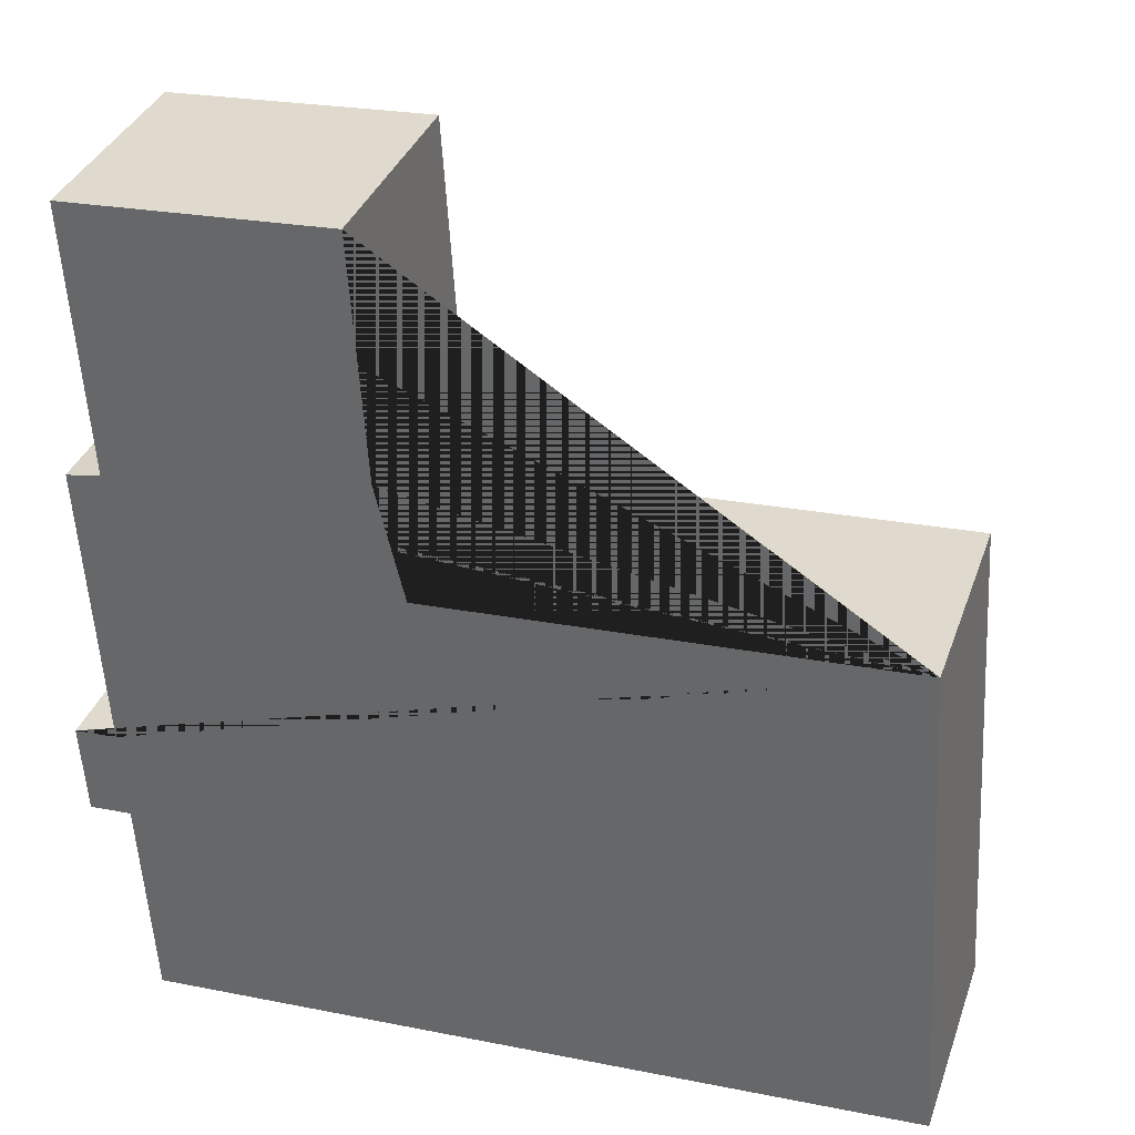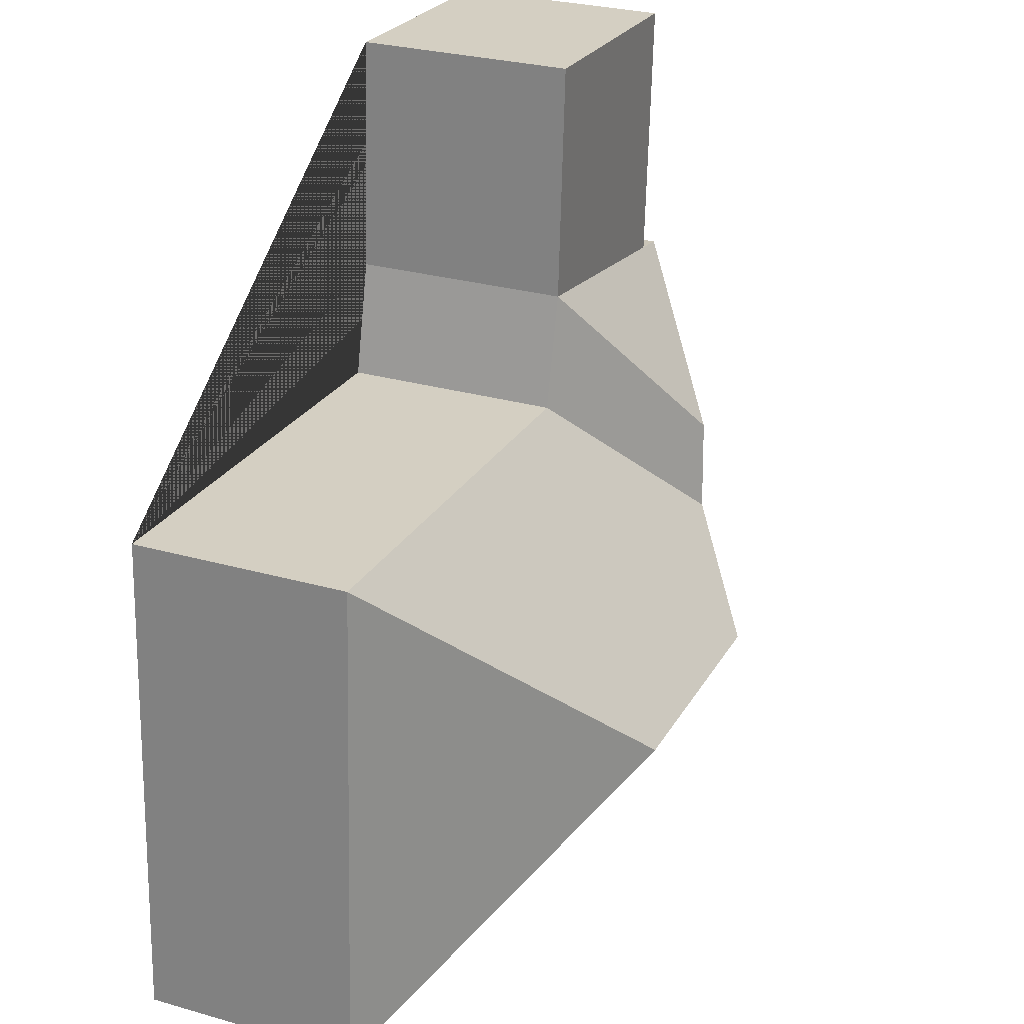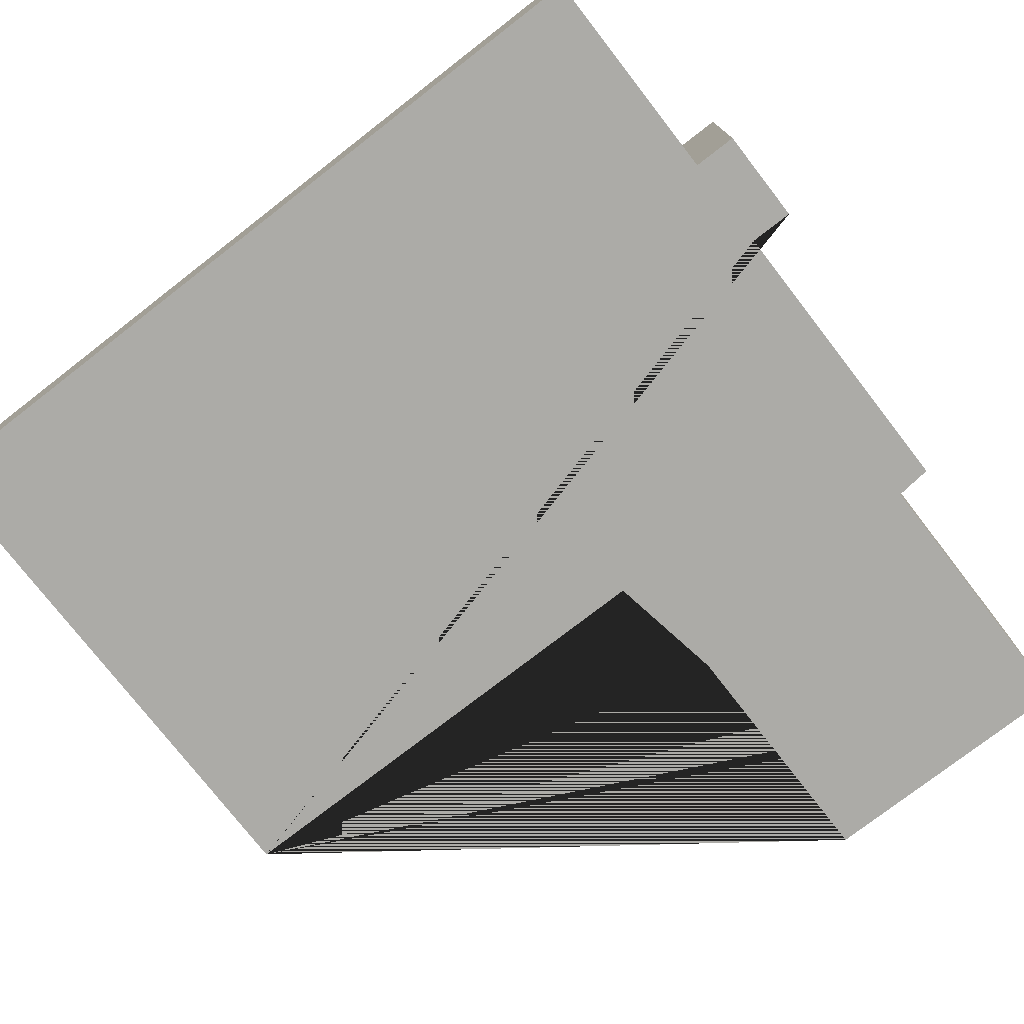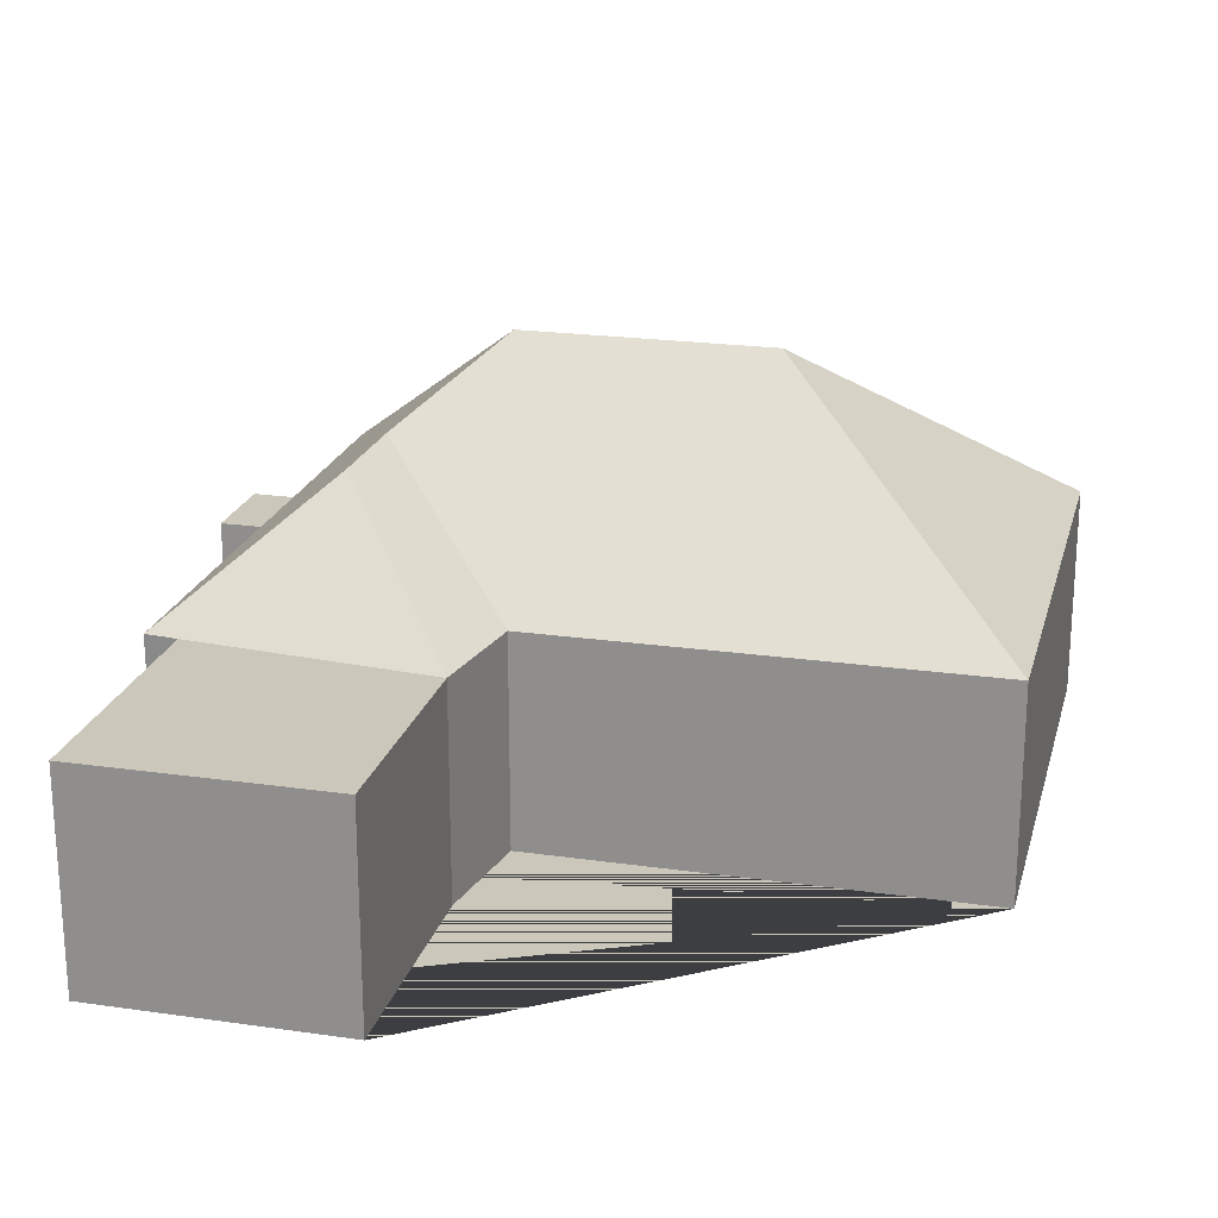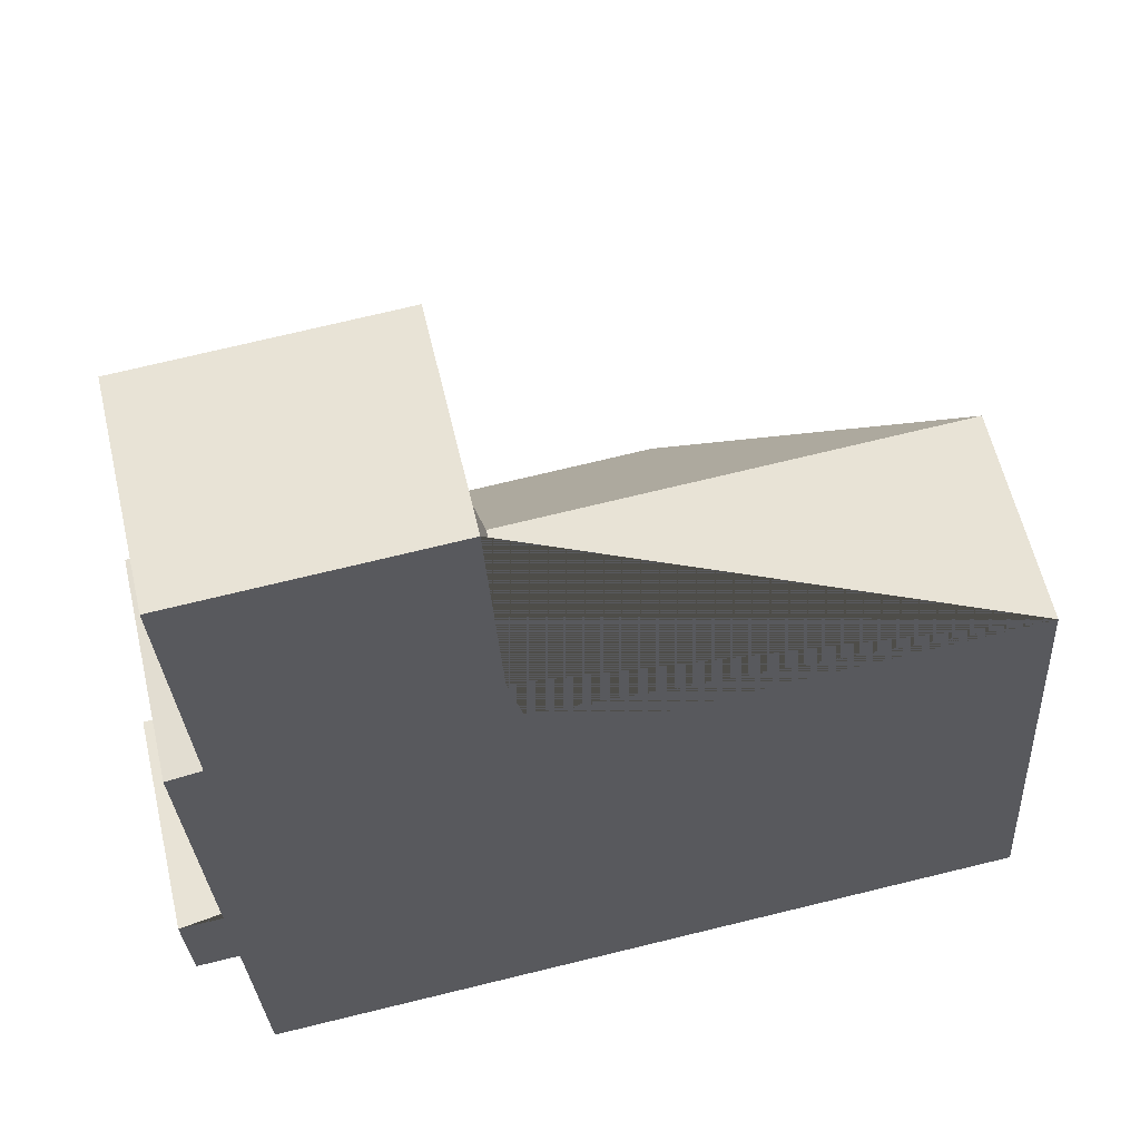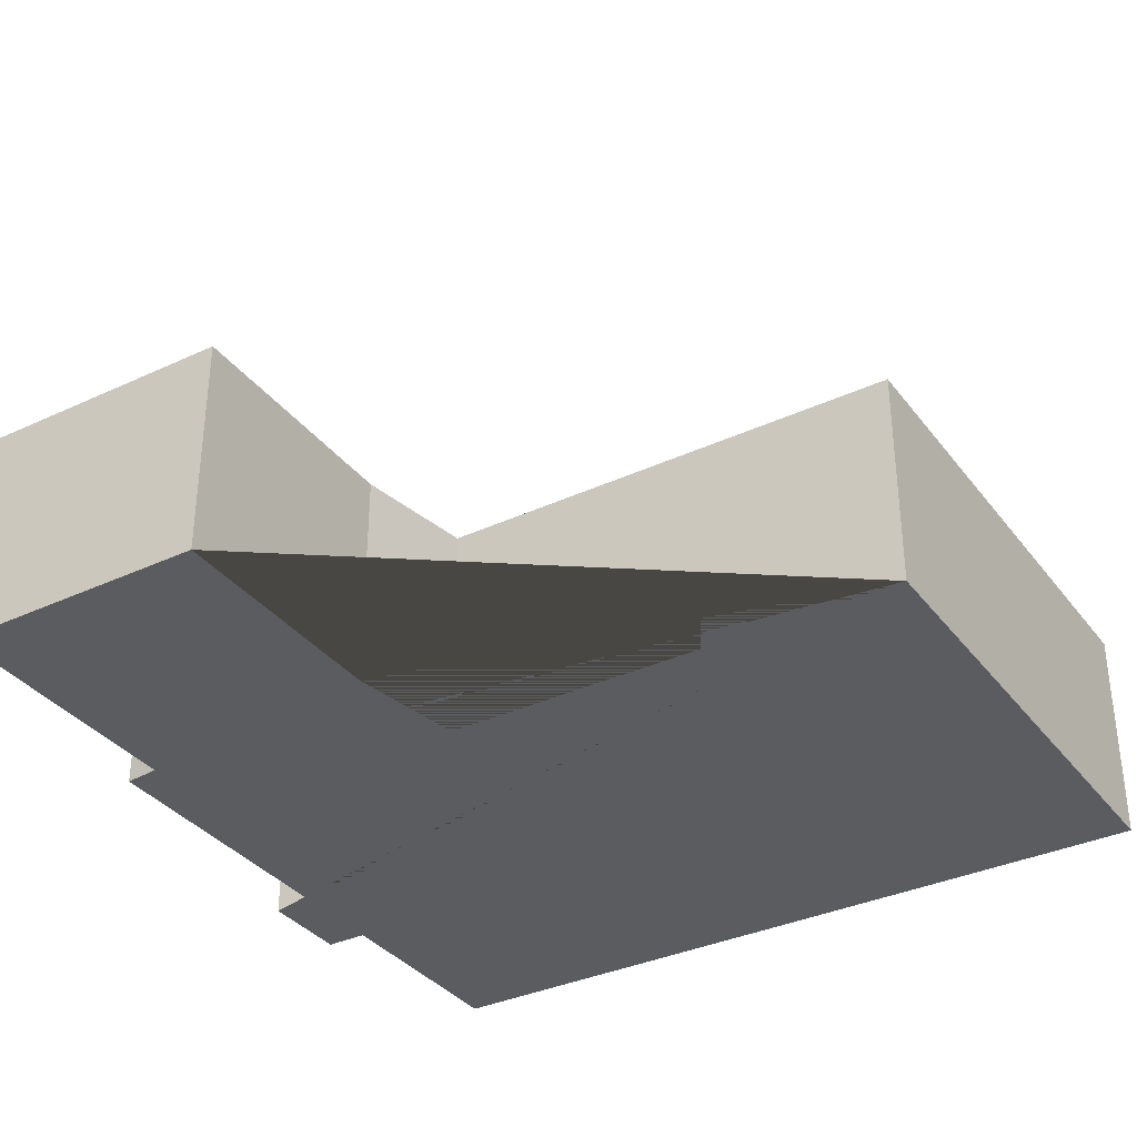
<metadata>
{"format":"obj","ext":"obj","renderer":"f3d","projection":"perspective","resolution":1024,"background":"white","views":[{"elev":34.9,"azim":18.1,"up":"+Z"},{"elev":28.6,"azim":113.1,"up":"+Z"},{"elev":-76.2,"azim":-145.7,"up":"+Y"},{"elev":21.6,"azim":10.7,"up":"+Y"},{"elev":59.2,"azim":-13.1,"up":"+Z"},{"elev":-34.9,"azim":28.4,"up":"+Y"}]}
</metadata>
<code>
o CG10_500_035063_0007
v 290 75 -125.9
v 300.6 75 -299.7
v 204.1 145 -218.3
v 131.8 75 -135.5
v 122.4 75 -96.22
v 117.4 75 -14.8
v 115 145 -223.7
v 75.33 115.5 -160.6
v 79.66 117.5 -191.6
v 29.39 75 -20.16
v 34.88 75 -110.6
v 31.12 75 -242.7
v 29.22 75 -211.4
v 35.56 75 -315.8
v 23.22 75 -112.5
v 16.71 75 -243.6
v 14.8 75 -212.2
v 290 0 -125.9
v 300.6 0 -299.7
v 35.56 0 -315.8
v 31.12 0 -242.7
v 16.71 0 -243.6
v 14.8 0 -212.2
v 29.22 0 -211.4
v 23.22 0 -112.5
v 34.88 0 -110.6
v 29.39 0 -20.16
v 117.4 0 -14.8
v 122.4 0 -96.22
v 131.8 0 -135.5
f 11 10 6 5
f 11 15 8 5
f 5 4 9 8
f 4 1 3 7 9
f 1 2 3
f 2 14 7 3
f 14 12 13 15 8 9 7
f 13 17 16 12
f 18 19 20 21 22 23 24 25 26 27 28 29 30
f 1 18 19 2
f 2 19 20 14
f 14 20 21 12
f 12 21 22 16
f 16 22 23 17
f 17 23 24 13
f 13 24 25 15
f 15 25 26 11
f 11 26 27 10
f 10 27 28 6
f 6 28 29 5
f 5 29 30 4
f 4 30 18 1

</code>
